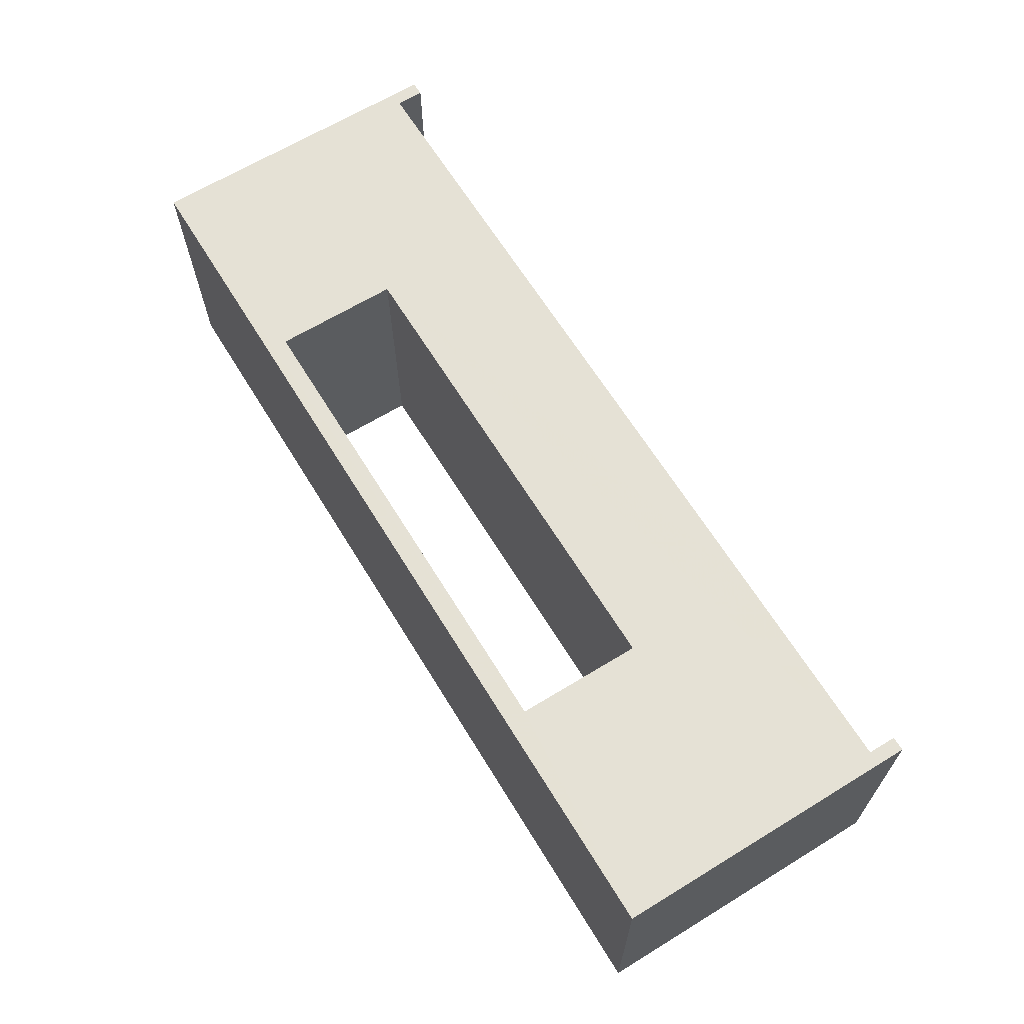
<metadata>
{"format":"obj","ext":"obj","renderer":"f3d","projection":"perspective","resolution":1024,"background":"white","views":[{"elev":65.5,"azim":58.5,"up":"+Y"}]}
</metadata>
<code>
v 276.3 296.1 30.17
v 241.5 276.7 30.17
v 276.5 277.1 30.17
v 241.5 276.7 30.17
v 276.3 296.1 30.17
v 241.3 295.7 30.17
v 241.5 276.7 39.17
v 241.3 295.7 30.17
v 241.3 295.7 39.17
v 241.3 295.7 30.17
v 241.5 276.7 39.17
v 241.5 276.7 30.17
v 241.5 276.7 29.42
v 276.5 277.1 30.17
v 241.5 276.7 30.17
v 258.6 276.9 29.42
v 276.5 277.1 30.17
v 241.5 276.7 29.42
v 259.3 276.9 29.42
v 276.5 277.1 30.17
v 258.6 276.9 29.42
v 276.5 277.1 30.17
v 259.3 276.9 29.42
v 276.5 277.1 29.42
v 276.5 277.1 30.17
v 276.3 296.1 39.17
v 276.3 296.1 30.17
v 276.3 296.1 39.17
v 276.5 277.1 30.17
v 276.5 277.1 39.17
v 241.5 276.7 39.17
v 276.3 296.1 39.17
v 276.5 277.1 39.17
v 276.3 296.1 39.17
v 241.5 276.7 39.17
v 241.3 295.7 39.17
v 245.9 276.8 27.5
v 253.5 276.8 28.25
v 245.9 276.8 28.25
v 253.5 276.8 28.25
v 245.9 276.8 27.5
v 253.5 276.8 27.5
v 240.7 276.7 39.17
v 241.5 276.7 30.17
v 241.5 276.7 39.17
v 240.7 276.7 39.17
v 241.5 276.7 29.42
v 241.5 276.7 30.17
v 241.5 276.7 29.42
v 245.7 276.8 28.25
v 258.6 276.9 29.42
v 241.5 276.7 29.42
v 245.7 276.8 27.5
v 245.7 276.8 28.25
v 245.7 276.8 27.5
v 253.5 276.8 27.5
v 245.9 276.8 27.5
v 245.7 276.8 27.5
v 253.7 276.8 27.5
v 253.5 276.8 27.5
v 245.7 276.8 27.5
v 240.7 276.7 21.17
v 253.7 276.8 27.5
v 241.5 276.7 29.42
v 240.7 276.7 21.17
v 245.7 276.8 27.5
v 240.7 276.7 21.17
v 241.5 276.7 29.42
v 240.7 276.7 39.17
v 245.9 276.8 28.25
v 258.6 276.9 29.42
v 245.7 276.8 28.25
v 253.5 276.8 28.25
v 258.6 276.9 29.42
v 245.9 276.8 28.25
v 253.7 276.8 28.25
v 258.6 276.9 29.42
v 253.5 276.8 28.25
v 253.7 276.8 27.5
v 258.6 276.9 29.42
v 253.7 276.8 28.25
v 240.7 276.7 21.17
v 258.6 276.9 29.42
v 253.7 276.8 27.5
v 258.6 276.9 29.42
v 240.7 276.7 21.17
v 258.6 276.9 21.17
v 258.6 276.9 21.17
v 259.3 276.9 29.42
v 258.6 276.9 29.42
v 259.3 276.9 29.42
v 258.6 276.9 21.17
v 259.3 276.9 21.17
v 259.3 276.9 29.42
v 259.3 276.9 21.17
v 276.5 277.1 29.42
v 276.5 277.1 30.17
v 277.2 277.1 39.17
v 276.5 277.1 39.17
v 276.5 277.1 29.42
v 277.2 277.1 39.17
v 276.5 277.1 30.17
v 276.5 277.1 29.42
v 277.2 277.1 21.17
v 277.2 277.1 39.17
v 277.2 277.1 21.17
v 276.5 277.1 29.42
v 259.3 276.9 21.17
v 280.7 277.1 37.29
v 288.2 277.2 38.04
v 280.7 277.1 38.04
v 288.2 277.2 38.04
v 280.7 277.1 37.29
v 288.2 277.2 37.29
v 277.2 277.1 39.17
v 280.5 277.1 38.04
v 291.5 277.2 39.17
v 277.2 277.1 39.17
v 280.5 277.1 37.29
v 280.5 277.1 38.04
v 280.5 277.1 37.29
v 288.2 277.2 37.29
v 280.7 277.1 37.29
v 280.5 277.1 37.29
v 288.5 277.2 37.29
v 288.2 277.2 37.29
v 280.5 277.1 37.29
v 277.2 277.1 21.17
v 288.5 277.2 37.29
v 277.2 277.1 21.17
v 280.5 277.1 37.29
v 277.2 277.1 39.17
v 280.7 277.1 38.04
v 291.5 277.2 39.17
v 280.5 277.1 38.04
v 288.2 277.2 38.04
v 291.5 277.2 39.17
v 280.7 277.1 38.04
v 288.5 277.2 38.04
v 291.5 277.2 39.17
v 288.2 277.2 38.04
v 288.5 277.2 38.04
v 291.5 277.2 37.42
v 291.5 277.2 39.17
v 288.5 277.2 37.29
v 291.5 277.2 37.42
v 288.5 277.2 38.04
v 277.2 277.1 21.17
v 291.5 277.2 37.42
v 288.5 277.2 37.29
v 291.5 277.2 37.42
v 277.2 277.1 21.17
v 291.5 277.2 21.17
v 291.5 277.2 18.42
v 292.5 277.2 20.42
v 291.5 277.2 20.42
v 292.5 277.2 20.42
v 291.5 277.2 18.42
v 292.5 277.2 18.42
v 291.5 277.2 20.42
v 292.5 277.2 21.17
v 291.5 277.2 21.17
v 292.5 277.2 21.17
v 291.5 277.2 20.42
v 292.5 277.2 20.42
v 291.5 277.2 37.42
v 292.5 277.2 39.17
v 291.5 277.2 39.17
v 291.5 277.2 21.17
v 292.5 277.2 39.17
v 291.5 277.2 37.42
v 292.5 277.2 39.17
v 291.5 277.2 21.17
v 292.5 277.2 21.17
v 225.5 276.6 39.17
v 292.5 277.2 40.67
v 225.5 276.6 40.67
v 226.5 276.6 39.17
v 292.5 277.2 40.67
v 225.5 276.6 39.17
v 240.7 276.7 39.17
v 292.5 277.2 40.67
v 226.5 276.6 39.17
v 241.5 276.7 39.17
v 292.5 277.2 40.67
v 240.7 276.7 39.17
v 276.5 277.1 39.17
v 292.5 277.2 40.67
v 241.5 276.7 39.17
v 277.2 277.1 39.17
v 292.5 277.2 40.67
v 276.5 277.1 39.17
v 291.5 277.2 39.17
v 292.5 277.2 40.67
v 277.2 277.1 39.17
v 292.5 277.2 40.67
v 291.5 277.2 39.17
v 292.5 277.2 39.17
v 229.6 276.6 37.29
v 237.1 276.7 38.04
v 229.6 276.6 38.04
v 237.1 276.7 38.04
v 229.6 276.6 37.29
v 237.1 276.7 37.29
v 226.5 276.6 39.17
v 229.4 276.6 38.04
v 240.7 276.7 39.17
v 226.5 276.6 39.17
v 229.4 276.6 37.29
v 229.4 276.6 38.04
v 229.4 276.6 37.29
v 237.1 276.7 37.29
v 229.6 276.6 37.29
v 229.4 276.6 37.29
v 237.4 276.7 37.29
v 237.1 276.7 37.29
v 229.4 276.6 37.29
v 226.5 276.6 21.17
v 237.4 276.7 37.29
v 226.5 276.6 21.17
v 229.4 276.6 37.29
v 226.5 276.6 39.17
v 229.6 276.6 38.04
v 240.7 276.7 39.17
v 229.4 276.6 38.04
v 237.1 276.7 38.04
v 240.7 276.7 39.17
v 229.6 276.6 38.04
v 237.4 276.7 38.04
v 240.7 276.7 39.17
v 237.1 276.7 38.04
v 237.4 276.7 37.29
v 240.7 276.7 39.17
v 237.4 276.7 38.04
v 226.5 276.6 21.17
v 240.7 276.7 39.17
v 237.4 276.7 37.29
v 240.7 276.7 39.17
v 226.5 276.6 21.17
v 240.7 276.7 21.17
v 226.5 276.6 21.17
v 258.6 276.9 21.17
v 240.7 276.7 21.17
v 226.5 276.6 21.17
v 259.3 276.9 21.17
v 258.6 276.9 21.17
v 226.5 276.6 21.17
v 277.2 277.1 21.17
v 259.3 276.9 21.17
v 226.5 276.6 21.17
v 291.5 277.2 21.17
v 277.2 277.1 21.17
v 226.5 276.6 20.42
v 291.5 277.2 21.17
v 226.5 276.6 21.17
v 241.5 276.7 20.42
v 291.5 277.2 21.17
v 226.5 276.6 20.42
v 276.5 277.1 20.42
v 291.5 277.2 21.17
v 241.5 276.7 20.42
v 291.5 277.2 21.17
v 276.5 277.1 20.42
v 291.5 277.2 20.42
v 226.5 276.6 20.42
v 241.3 295.7 20.42
v 241.5 276.7 20.42
v 241.3 295.7 20.42
v 226.5 276.6 20.42
v 226.3 295.6 20.42
v 241.5 276.7 20.42
v 276.3 296.1 20.42
v 276.5 277.1 20.42
v 276.3 296.1 20.42
v 241.5 276.7 20.42
v 241.3 295.7 20.42
v 276.5 277.1 20.42
v 291.3 296.2 20.42
v 291.5 277.2 20.42
v 291.3 296.2 20.42
v 276.5 277.1 20.42
v 276.3 296.1 20.42
v 291.5 277.2 18.42
v 291.3 296.2 20.42
v 291.3 296.2 18.42
v 291.3 296.2 20.42
v 291.5 277.2 18.42
v 291.5 277.2 20.42
v 291.5 277.2 18.42
v 292.3 296.2 18.42
v 292.5 277.2 18.42
v 292.3 296.2 18.42
v 291.5 277.2 18.42
v 291.3 296.2 18.42
v 292.5 277.2 40.67
v 292.3 296.2 18.42
v 292.3 296.2 40.67
v 292.5 277.2 39.17
v 292.3 296.2 18.42
v 292.5 277.2 40.67
v 292.5 277.2 21.17
v 292.3 296.2 18.42
v 292.5 277.2 39.17
v 292.5 277.2 20.42
v 292.3 296.2 18.42
v 292.5 277.2 21.17
v 292.3 296.2 18.42
v 292.5 277.2 20.42
v 292.5 277.2 18.42
v 292.3 296.2 40.67
v 225.5 276.6 40.67
v 292.5 277.2 40.67
v 225.5 276.6 40.67
v 292.3 296.2 40.67
v 225.3 295.6 40.67
v 225.5 276.6 18.42
v 225.3 295.6 40.67
v 225.3 295.6 18.42
v 225.5 276.6 39.17
v 225.3 295.6 40.67
v 225.5 276.6 18.42
v 225.3 295.6 40.67
v 225.5 276.6 39.17
v 225.5 276.6 40.67
v 225.5 276.6 39.17
v 226.5 276.6 21.17
v 226.5 276.6 39.17
v 225.5 276.6 39.17
v 226.5 276.6 20.42
v 226.5 276.6 21.17
v 225.5 276.6 18.42
v 226.5 276.6 20.42
v 225.5 276.6 39.17
v 226.5 276.6 20.42
v 225.5 276.6 18.42
v 226.5 276.6 18.42
v 226.5 276.6 20.42
v 226.3 295.6 18.42
v 226.3 295.6 20.42
v 226.3 295.6 18.42
v 226.5 276.6 20.42
v 226.5 276.6 18.42
v 292.3 296.2 40.67
v 276.3 296.1 39.17
v 225.3 295.6 40.67
v 292.3 296.2 40.67
v 276.3 296.1 30.17
v 276.3 296.1 39.17
v 276.3 296.1 30.17
v 291.3 296.2 20.42
v 241.3 295.7 30.17
v 292.3 296.2 40.67
v 291.3 296.2 20.42
v 276.3 296.1 30.17
v 292.3 296.2 18.42
v 291.3 296.2 20.42
v 292.3 296.2 40.67
v 291.3 296.2 20.42
v 292.3 296.2 18.42
v 291.3 296.2 18.42
v 241.3 295.7 39.17
v 225.3 295.6 40.67
v 276.3 296.1 39.17
v 241.3 295.7 30.17
v 225.3 295.6 40.67
v 241.3 295.7 39.17
v 276.3 296.1 20.42
v 241.3 295.7 30.17
v 291.3 296.2 20.42
v 241.3 295.7 20.42
v 241.3 295.7 30.17
v 276.3 296.1 20.42
v 241.3 295.7 20.42
v 225.3 295.6 40.67
v 241.3 295.7 30.17
v 226.3 295.6 20.42
v 225.3 295.6 40.67
v 241.3 295.7 20.42
v 226.3 295.6 18.42
v 225.3 295.6 40.67
v 226.3 295.6 20.42
v 225.3 295.6 40.67
v 226.3 295.6 18.42
v 225.3 295.6 18.42
v 225.5 276.6 18.42
v 226.3 295.6 18.42
v 226.5 276.6 18.42
v 226.3 295.6 18.42
v 225.5 276.6 18.42
v 225.3 295.6 18.42
v 288.2 276.7 37.29
v 280.7 276.6 38.04
v 288.2 276.7 38.04
v 280.7 276.6 38.04
v 288.2 276.7 37.29
v 280.7 276.6 37.29
v 280.7 276.6 38.04
v 280.7 277.1 37.29
v 280.7 277.1 38.04
v 280.7 277.1 37.29
v 280.7 276.6 38.04
v 280.7 276.6 37.29
v 288.5 277.2 38.04
v 288.2 277.2 38.04
v 288.2 276.7 38.04
v 288.2 276.7 38.04
v 288.5 276.5 38.04
v 288.5 277.2 38.04
v 280.7 276.6 38.04
v 288.5 276.5 38.04
v 288.2 276.7 38.04
v 280.7 276.6 38.04
v 280.5 276.4 38.04
v 288.5 276.5 38.04
v 280.7 277.1 38.04
v 280.5 276.4 38.04
v 280.7 276.6 38.04
v 280.5 276.4 38.04
v 280.7 277.1 38.04
v 280.5 277.1 38.04
v 288.5 276.5 38.04
v 288.5 277.2 37.29
v 288.5 277.2 38.04
v 288.5 277.2 37.29
v 288.5 276.5 38.04
v 288.5 276.5 37.29
v 288.5 276.5 37.29
v 288.2 276.7 37.29
v 288.5 277.2 37.29
v 288.5 276.5 37.29
v 280.7 276.6 37.29
v 288.2 276.7 37.29
v 280.5 276.4 37.29
v 280.7 276.6 37.29
v 288.5 276.5 37.29
v 280.5 276.4 37.29
v 280.7 277.1 37.29
v 280.7 276.6 37.29
v 280.7 277.1 37.29
v 280.5 276.4 37.29
v 280.5 277.1 37.29
v 288.5 277.2 37.29
v 288.2 276.7 37.29
v 288.2 277.2 37.29
v 280.5 276.4 37.29
v 288.5 276.5 38.04
v 280.5 276.4 38.04
v 288.5 276.5 38.04
v 280.5 276.4 37.29
v 288.5 276.5 37.29
v 280.5 276.4 37.29
v 280.5 277.1 38.04
v 280.5 277.1 37.29
v 280.5 277.1 38.04
v 280.5 276.4 37.29
v 280.5 276.4 38.04
v 288.2 276.7 37.29
v 288.2 277.2 38.04
v 288.2 277.2 37.29
v 288.2 277.2 38.04
v 288.2 276.7 37.29
v 288.2 276.7 38.04
v 271.3 276.5 27.61
v 271.3 277 28.36
v 271.3 277 27.61
v 271.3 277 28.36
v 271.3 276.5 27.61
v 271.3 276.5 28.36
v 271.3 276.5 27.61
v 263.8 276.4 28.36
v 271.3 276.5 28.36
v 263.8 276.4 28.36
v 271.3 276.5 27.61
v 263.8 276.4 27.61
v 263.8 276.4 28.36
v 263.7 276.9 27.61
v 263.7 276.9 28.36
v 263.7 276.9 27.61
v 263.8 276.4 28.36
v 263.8 276.4 27.61
v 271.5 277 28.36
v 271.3 277 28.36
v 271.3 276.5 28.36
v 271.3 276.5 28.36
v 271.5 276.2 28.36
v 271.5 277 28.36
v 263.8 276.4 28.36
v 271.5 276.2 28.36
v 271.3 276.5 28.36
v 263.8 276.4 28.36
v 263.5 276.2 28.36
v 271.5 276.2 28.36
v 263.7 276.9 28.36
v 263.5 276.2 28.36
v 263.8 276.4 28.36
v 263.5 276.2 28.36
v 263.7 276.9 28.36
v 263.5 276.9 28.36
v 263.5 276.2 27.61
v 271.5 276.2 28.36
v 263.5 276.2 28.36
v 271.5 276.2 28.36
v 263.5 276.2 27.61
v 271.5 276.2 27.61
v 271.5 276.2 27.61
v 271.3 276.5 27.61
v 271.5 277 27.61
v 271.5 276.2 27.61
v 263.8 276.4 27.61
v 271.3 276.5 27.61
v 263.5 276.2 27.61
v 263.8 276.4 27.61
v 271.5 276.2 27.61
v 263.5 276.2 27.61
v 263.7 276.9 27.61
v 263.8 276.4 27.61
v 263.7 276.9 27.61
v 263.5 276.2 27.61
v 263.5 276.9 27.61
v 271.5 277 27.61
v 271.3 276.5 27.61
v 271.3 277 27.61
v 263.5 276.2 27.61
v 263.5 276.9 28.36
v 263.5 276.9 27.61
v 263.5 276.9 28.36
v 263.5 276.2 27.61
v 263.5 276.2 28.36
v 245.7 276.8 27.5
v 245.9 276.8 28.25
v 245.7 276.8 28.25
v 245.9 276.8 28.25
v 245.7 276.8 27.5
v 245.9 276.8 27.5
v 245.7 276 27.5
v 245.7 276.8 28.25
v 245.7 276.8 27.5
v 245.7 276.8 28.25
v 245.7 276 27.5
v 245.7 276 28.25
v 253.5 276.8 27.5
v 253.7 276.8 28.25
v 253.5 276.8 28.25
v 253.7 276.8 28.25
v 253.5 276.8 27.5
v 253.7 276.8 27.5
v 229.4 276.6 37.29
v 229.6 276.6 38.04
v 229.4 276.6 38.04
v 229.6 276.6 38.04
v 229.4 276.6 37.29
v 229.6 276.6 37.29
v 229.4 275.8 37.29
v 229.4 276.6 38.04
v 229.4 276.6 37.29
v 229.4 276.6 38.04
v 229.4 275.8 37.29
v 229.4 275.8 38.04
v 237.1 276.7 37.29
v 237.4 276.7 38.04
v 237.1 276.7 38.04
v 237.4 276.7 38.04
v 237.1 276.7 37.29
v 237.4 276.7 37.29
v 271.5 276.2 28.36
v 271.5 277 27.61
v 271.5 277 28.36
v 271.5 277 27.61
v 271.5 276.2 28.36
v 271.5 276.2 27.61
v 245.9 276.2 27.5
v 253.5 276.3 28.25
v 245.9 276.2 28.25
v 253.5 276.3 28.25
v 245.9 276.2 27.5
v 253.5 276.3 27.5
v 253.5 276.3 28.25
v 253.5 276.8 27.5
v 253.5 276.8 28.25
v 253.5 276.8 27.5
v 253.5 276.3 28.25
v 253.5 276.3 27.5
v 245.7 276 27.5
v 253.7 276.1 28.25
v 245.7 276 28.25
v 253.7 276.1 28.25
v 245.7 276 27.5
v 253.7 276.1 27.5
v 253.7 276.1 28.25
v 253.7 276.8 27.5
v 253.7 276.8 28.25
v 253.7 276.8 27.5
v 253.7 276.1 28.25
v 253.7 276.1 27.5
v 245.9 276.2 28.25
v 245.9 276.8 27.5
v 245.9 276.8 28.25
v 245.9 276.8 27.5
v 245.9 276.2 28.25
v 245.9 276.2 27.5
v 253.7 276.8 28.25
v 253.5 276.8 28.25
v 253.5 276.3 28.25
v 253.5 276.3 28.25
v 253.7 276.1 28.25
v 253.7 276.8 28.25
v 245.9 276.2 28.25
v 253.7 276.1 28.25
v 253.5 276.3 28.25
v 245.9 276.2 28.25
v 245.7 276 28.25
v 253.7 276.1 28.25
v 245.9 276.8 28.25
v 245.7 276 28.25
v 245.9 276.2 28.25
v 245.7 276 28.25
v 245.9 276.8 28.25
v 245.7 276.8 28.25
v 253.7 276.1 27.5
v 253.5 276.3 27.5
v 253.7 276.8 27.5
v 253.7 276.1 27.5
v 245.9 276.2 27.5
v 253.5 276.3 27.5
v 245.7 276 27.5
v 245.9 276.2 27.5
v 253.7 276.1 27.5
v 245.7 276 27.5
v 245.9 276.8 27.5
v 245.9 276.2 27.5
v 245.9 276.8 27.5
v 245.7 276 27.5
v 245.7 276.8 27.5
v 253.7 276.8 27.5
v 253.5 276.3 27.5
v 253.5 276.8 27.5
v 253.5 276.3 27.5
v 245.9 276.2 27.5
v 253.5 276.3 28.25
v 245.9 276.2 28.25
v 253.5 276.3 28.25
v 245.9 276.2 27.5
v 253.5 276.3 27.5
v 253.5 276.3 28.25
v 253.5 276.8 27.5
v 253.5 276.8 28.25
v 253.5 276.8 27.5
v 253.5 276.3 28.25
v 229.6 276.1 37.29
v 229.6 276.6 38.04
v 229.6 276.6 37.29
v 229.6 276.6 38.04
v 229.6 276.1 37.29
v 229.6 276.1 38.04
v 237.4 275.9 38.04
v 237.1 276.2 38.04
v 237.4 276.7 38.04
v 237.4 275.9 38.04
v 229.6 276.1 38.04
v 237.1 276.2 38.04
v 229.4 275.8 38.04
v 229.6 276.1 38.04
v 237.4 275.9 38.04
v 229.4 275.8 38.04
v 229.6 276.6 38.04
v 229.6 276.1 38.04
v 229.6 276.6 38.04
v 229.4 275.8 38.04
v 229.4 276.6 38.04
v 237.4 276.7 38.04
v 237.1 276.2 38.04
v 237.1 276.7 38.04
v 237.4 276.7 37.29
v 237.1 276.7 37.29
v 237.1 276.2 37.29
v 237.1 276.2 37.29
v 237.4 275.9 37.29
v 237.4 276.7 37.29
v 229.6 276.1 37.29
v 237.4 275.9 37.29
v 237.1 276.2 37.29
v 229.6 276.1 37.29
v 229.4 275.8 37.29
v 237.4 275.9 37.29
v 229.6 276.6 37.29
v 229.4 275.8 37.29
v 229.6 276.1 37.29
v 229.4 275.8 37.29
v 229.6 276.6 37.29
v 229.4 276.6 37.29
v 229.6 276.1 37.29
v 237.1 276.2 38.04
v 229.6 276.1 38.04
v 237.1 276.2 38.04
v 229.6 276.1 37.29
v 237.1 276.2 37.29
v 237.1 276.2 38.04
v 237.1 276.7 37.29
v 237.1 276.7 38.04
v 237.1 276.7 37.29
v 237.1 276.2 38.04
v 237.1 276.2 37.29
v 229.4 275.8 37.29
v 237.4 275.9 38.04
v 229.4 275.8 38.04
v 237.4 275.9 38.04
v 229.4 275.8 37.29
v 237.4 275.9 37.29
v 229.6 276.1 38.04
v 229.6 276.1 37.29
v 229.6 276.6 38.04
v 229.6 276.6 37.29
v 229.6 276.6 38.04
v 229.6 276.1 37.29
v 237.1 276.7 38.04
v 237.1 276.2 38.04
v 237.4 276.7 38.04
v 229.4 276.6 38.04
v 229.4 275.8 38.04
v 229.6 276.6 38.04
v 229.6 276.1 38.04
v 229.6 276.6 38.04
v 229.4 275.8 38.04
v 237.4 275.9 38.04
v 229.6 276.1 38.04
v 229.4 275.8 38.04
v 237.1 276.2 38.04
v 229.6 276.1 38.04
v 237.4 275.9 38.04
v 237.4 276.7 38.04
v 237.1 276.2 38.04
v 237.4 275.9 38.04
v 229.4 276.6 37.29
v 229.6 276.6 37.29
v 229.4 275.8 37.29
v 229.6 276.1 37.29
v 229.4 275.8 37.29
v 229.6 276.6 37.29
v 237.4 275.9 37.29
v 229.4 275.8 37.29
v 229.6 276.1 37.29
v 237.1 276.2 37.29
v 237.4 275.9 37.29
v 229.6 276.1 37.29
v 237.4 276.7 37.29
v 237.4 275.9 37.29
v 237.1 276.2 37.29
v 237.1 276.2 37.29
v 237.1 276.7 37.29
v 237.4 276.7 37.29
v 237.1 276.2 37.29
v 229.6 276.1 37.29
v 237.1 276.2 38.04
v 229.6 276.1 38.04
v 237.1 276.2 38.04
v 229.6 276.1 37.29
v 237.1 276.2 37.29
v 237.1 276.2 38.04
v 237.1 276.7 37.29
v 237.1 276.7 38.04
v 237.1 276.7 37.29
v 237.1 276.2 38.04
v 237.4 275.9 38.04
v 237.4 276.7 37.29
v 237.4 276.7 38.04
v 237.4 276.7 37.29
v 237.4 275.9 38.04
v 237.4 275.9 37.29
g buffer tv stand sideboard
f 1 2 3
f 4 5 6
f 7 8 9
f 10 11 12
f 13 14 15
f 16 17 18
f 19 20 21
f 22 23 24
f 25 26 27
f 28 29 30
f 31 32 33
f 34 35 36
f 37 38 39
f 40 41 42
f 43 44 45
f 46 47 48
f 49 50 51
f 52 53 54
f 55 56 57
f 58 59 60
f 61 62 63
f 64 65 66
f 67 68 69
f 70 71 72
f 73 74 75
f 76 77 78
f 79 80 81
f 82 83 84
f 85 86 87
f 88 89 90
f 91 92 93
f 94 95 96
f 97 98 99
f 100 101 102
f 103 104 105
f 106 107 108
f 109 110 111
f 112 113 114
f 115 116 117
f 118 119 120
f 121 122 123
f 124 125 126
f 127 128 129
f 130 131 132
f 133 134 135
f 136 137 138
f 139 140 141
f 142 143 144
f 145 146 147
f 148 149 150
f 151 152 153
f 154 155 156
f 157 158 159
f 160 161 162
f 163 164 165
f 166 167 168
f 169 170 171
f 172 173 174
f 175 176 177
f 178 179 180
f 181 182 183
f 184 185 186
f 187 188 189
f 190 191 192
f 193 194 195
f 196 197 198
f 199 200 201
f 202 203 204
f 205 206 207
f 208 209 210
f 211 212 213
f 214 215 216
f 217 218 219
f 220 221 222
f 223 224 225
f 226 227 228
f 229 230 231
f 232 233 234
f 235 236 237
f 238 239 240
f 241 242 243
f 244 245 246
f 247 248 249
f 250 251 252
f 253 254 255
f 256 257 258
f 259 260 261
f 262 263 264
f 265 266 267
f 268 269 270
f 271 272 273
f 274 275 276
f 277 278 279
f 280 281 282
f 283 284 285
f 286 287 288
f 289 290 291
f 292 293 294
f 295 296 297
f 298 299 300
f 301 302 303
f 304 305 306
f 307 308 309
f 310 311 312
f 313 314 315
f 316 317 318
f 319 320 321
f 322 323 324
f 325 326 327
f 328 329 330
f 331 332 333
f 334 335 336
f 337 338 339
f 340 341 342
f 343 344 345
f 346 347 348
f 349 350 351
f 352 353 354
f 355 356 357
f 358 359 360
f 361 362 363
f 364 365 366
f 367 368 369
f 370 371 372
f 373 374 375
f 376 377 378
f 379 380 381
f 382 383 384
f 385 386 387
f 388 389 390
f 391 392 393
f 394 395 396
f 397 398 399
f 400 401 402
f 403 404 405
f 406 407 408
f 409 410 411
f 412 413 414
f 415 416 417
f 418 419 420
f 421 422 423
f 424 425 426
f 427 428 429
f 430 431 432
f 433 434 435
f 436 437 438
f 439 440 441
f 442 443 444
f 445 446 447
f 448 449 450
f 451 452 453
f 454 455 456
f 457 458 459
f 460 461 462
f 463 464 465
f 466 467 468
f 469 470 471
f 472 473 474
f 475 476 477
f 478 479 480
f 481 482 483
f 484 485 486
f 487 488 489
f 490 491 492
f 493 494 495
f 496 497 498
f 499 500 501
f 502 503 504
f 505 506 507
f 508 509 510
f 511 512 513
f 514 515 516
f 517 518 519
f 520 521 522
f 523 524 525
f 526 527 528
f 529 530 531
f 532 533 534
f 535 536 537
f 538 539 540
f 541 542 543
f 544 545 546
f 547 548 549
f 550 551 552
f 553 554 555
f 556 557 558
f 559 560 561
f 562 563 564
f 565 566 567
f 568 569 570
f 571 572 573
f 574 575 576
f 577 578 579
f 580 581 582
f 583 584 585
f 586 587 588
f 589 590 591
f 592 593 594
f 595 596 597
f 598 599 600
f 601 602 603
f 604 605 606
f 607 608 609
f 610 611 612
f 613 614 615
f 616 617 618
f 619 620 621
f 622 623 624
f 625 626 627
f 628 629 630
f 631 632 633
f 634 635 636
f 637 638 639
f 640 641 642
f 643 644 645
f 646 647 648
f 649 650 651
f 652 653 654
f 655 656 657
f 658 659 660
f 661 662 663
f 664 665 666
f 667 668 669
f 670 671 672
f 673 674 675
f 676 677 678
f 679 680 681
f 682 683 684
f 685 686 687
f 688 689 690
f 691 692 693
f 694 695 696
f 697 698 699
f 700 701 702
f 703 704 705
f 706 707 708
f 709 710 711
f 712 713 714
f 715 716 717
f 718 719 720
f 721 722 723
f 724 725 726
f 727 728 729
f 730 731 732
f 733 734 735
f 736 737 738
f 739 740 741
f 742 743 744
f 745 746 747
f 748 749 750
f 751 752 753
f 754 755 756
f 757 758 759
f 760 761 762
f 763 764 765
f 766 767 768

</code>
